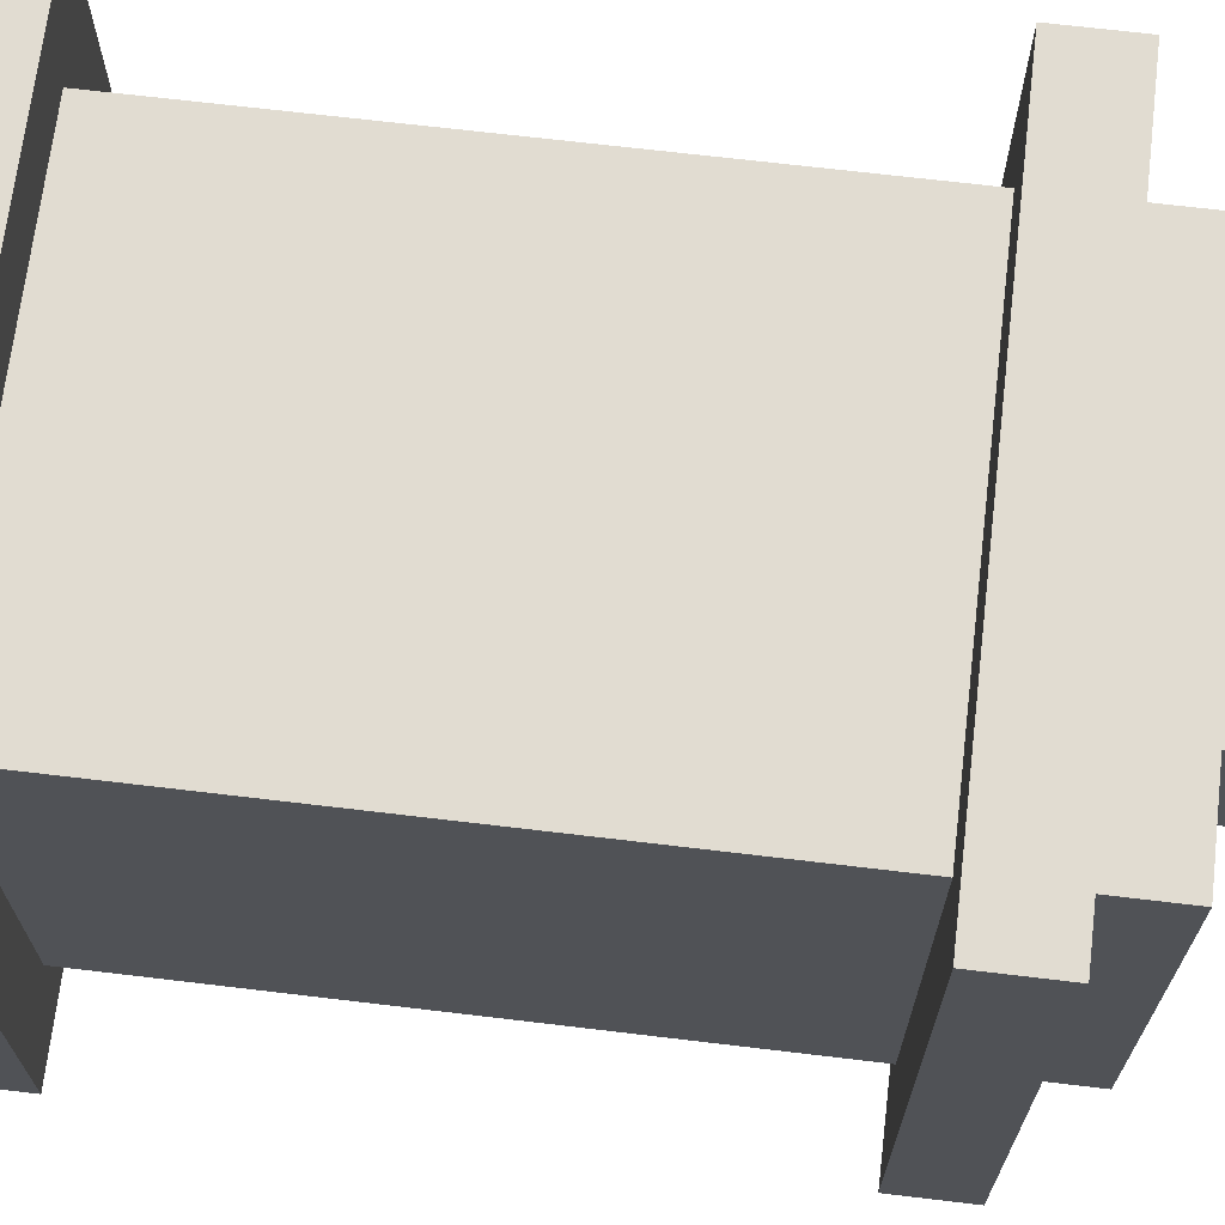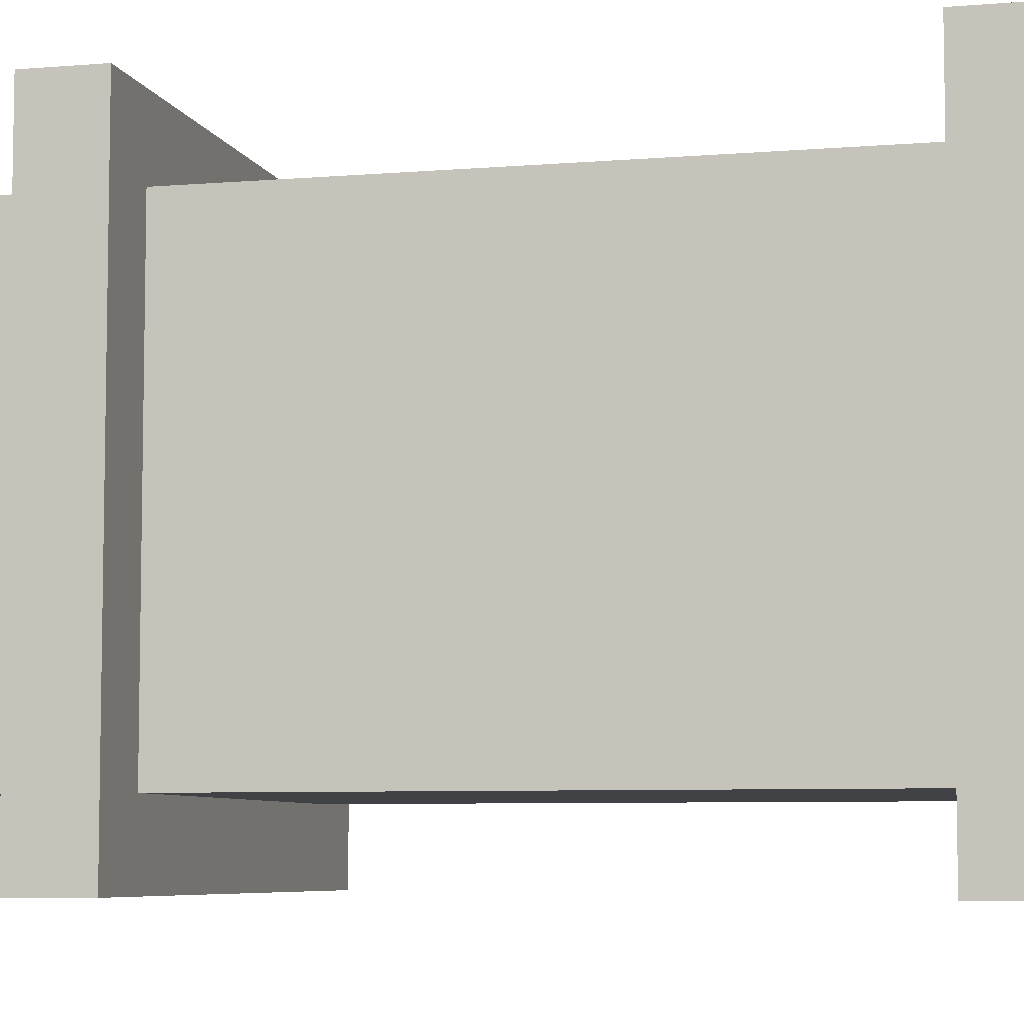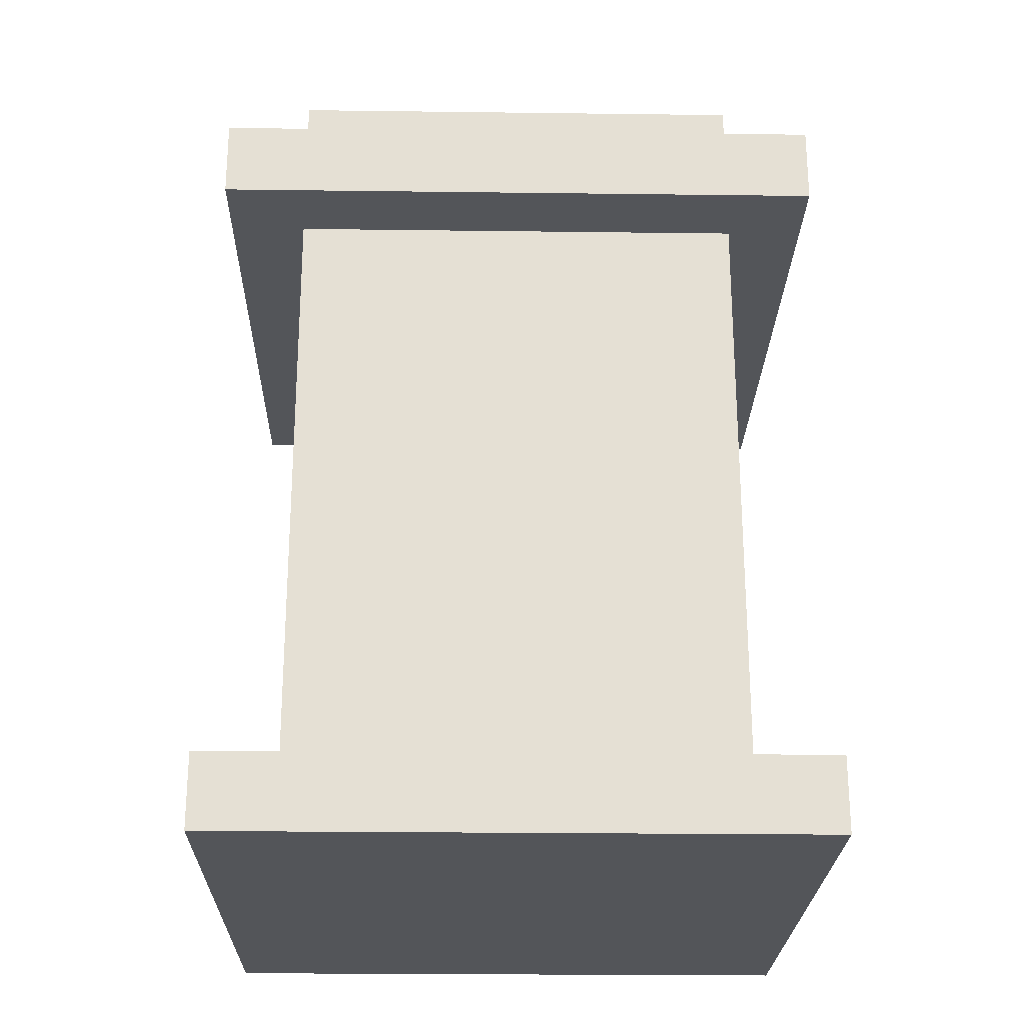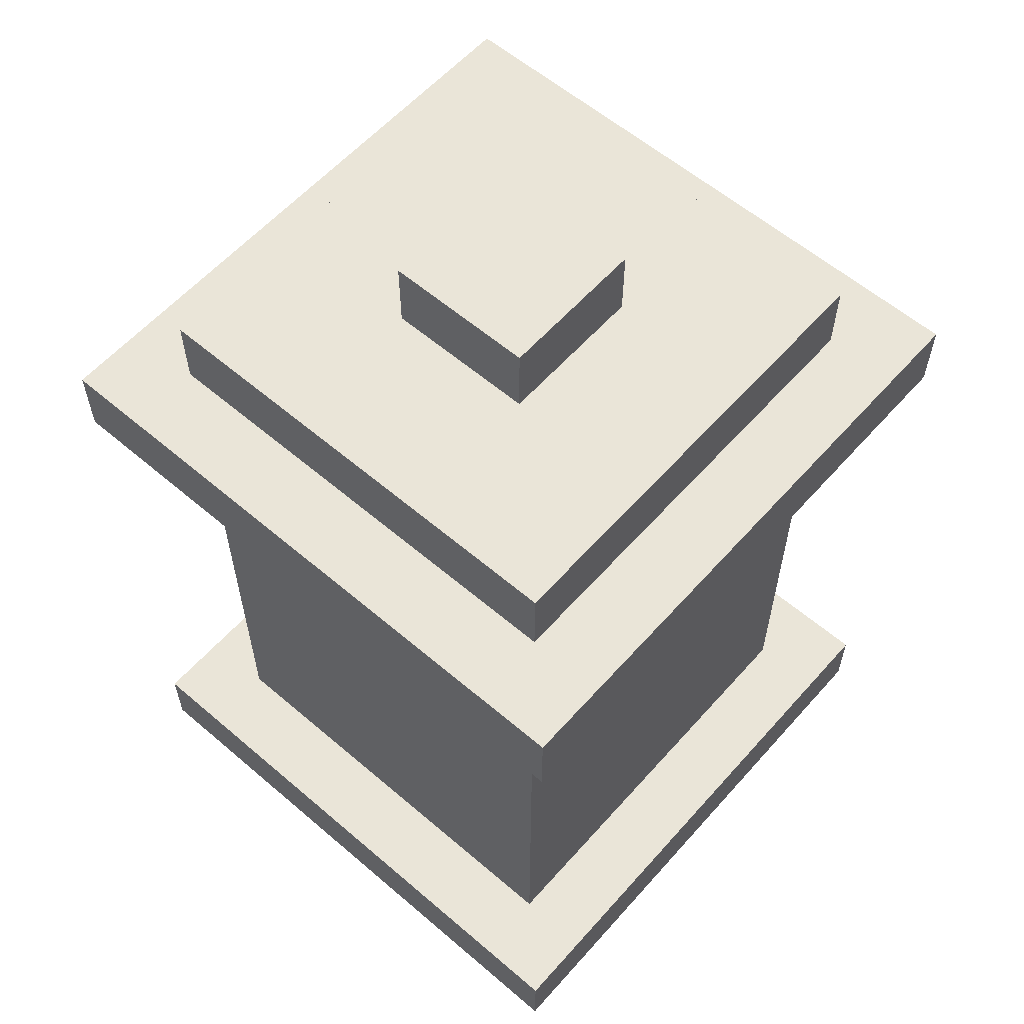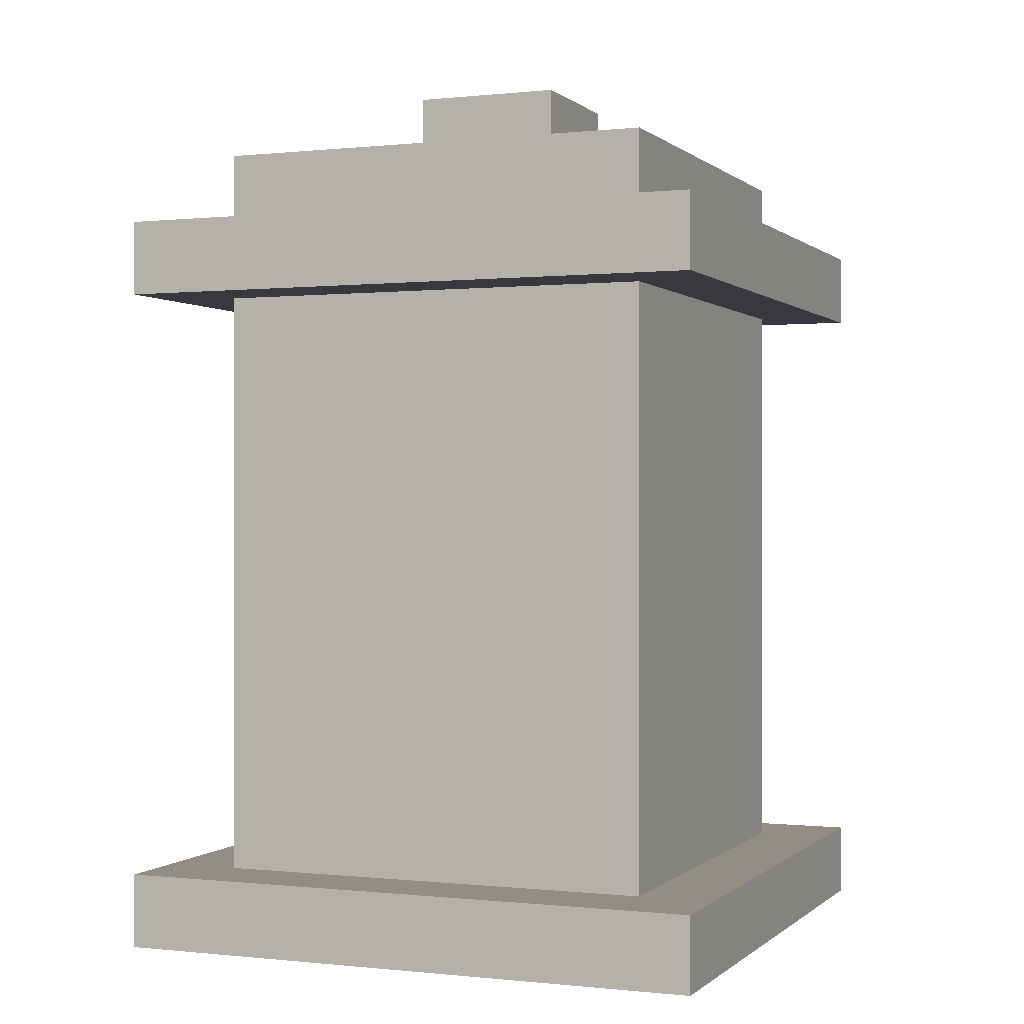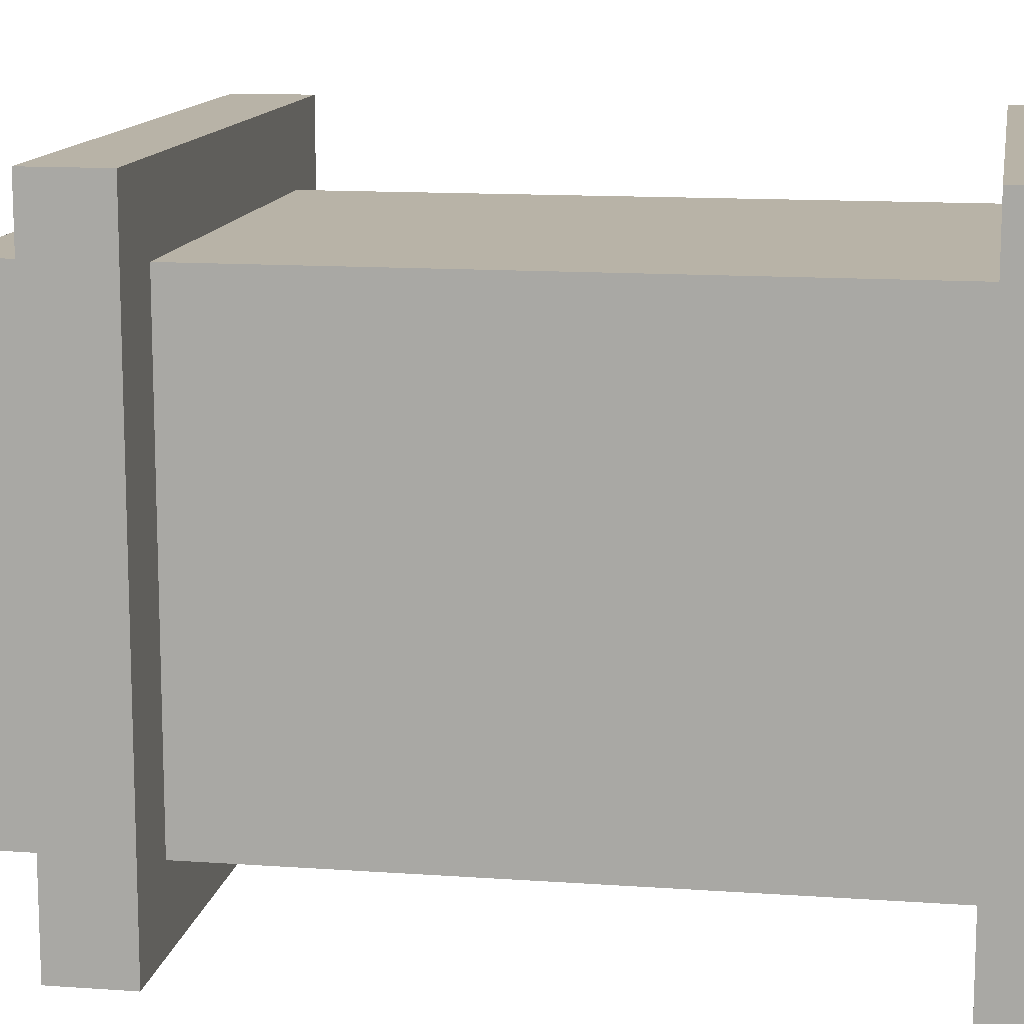
<metadata>
{"format":"obj","ext":"obj","renderer":"f3d","projection":"perspective","resolution":1024,"background":"white","views":[{"elev":69.1,"azim":96.8,"up":"+Z"},{"elev":-6.6,"azim":-76.1,"up":"+Z"},{"elev":-24.1,"azim":-91.2,"up":"+Y"},{"elev":59.2,"azim":-48.7,"up":"+Y"},{"elev":-0.0,"azim":22.0,"up":"+Y"},{"elev":12.7,"azim":-80.6,"up":"+Z"}]}
</metadata>
<code>
o SimpleLamp_Cube.004
v 0.1875 0.06249 -0.1875
v 0.1875 -0.4375 -0.1875
v 0.1875 0.06249 0.1875
v 0.1875 -0.4375 0.1875
v -0.1875 0.06249 -0.1875
v -0.1875 -0.4375 -0.1875
v -0.1875 0.06249 0.1875
v -0.1875 -0.4375 0.1875
v 0.0625 0.25 -0.0625
v 0.0625 0.1875 -0.0625
v 0.0625 0.25 0.0625
v 0.0625 0.1875 0.0625
v -0.0625 0.25 -0.0625
v -0.0625 0.1875 -0.0625
v -0.0625 0.25 0.0625
v -0.0625 0.1875 0.0625
v 0.25 -0.4375 -0.25
v 0.25 -0.5 -0.25
v 0.25 -0.4375 0.25
v 0.25 -0.5 0.25
v -0.25 -0.4375 -0.25
v -0.25 -0.5 -0.25
v -0.25 -0.4375 0.25
v -0.25 -0.5 0.25
v 0.25 0.125 -0.25
v 0.25 0.06249 -0.25
v 0.25 0.125 0.25
v 0.25 0.06249 0.25
v -0.25 0.125 -0.25
v -0.25 0.06249 -0.25
v -0.25 0.125 0.25
v -0.25 0.06249 0.25
v 0.1875 0.1875 -0.1875
v 0.1875 0.125 -0.1875
v 0.1875 0.1875 0.1875
v 0.1875 0.125 0.1875
v -0.1875 0.1875 -0.1875
v -0.1875 0.125 -0.1875
v -0.1875 0.1875 0.1875
v -0.1875 0.125 0.1875
g SimpleLamp_Cube.004_top
f 9 13 15 11
f 17 21 23 19
f 22 18 20 24
f 25 29 31 27
f 30 26 28 32
f 33 37 39 35
g SimpleLamp_Cube.004_side
f 4 3 7 8
f 8 7 5 6
f 2 1 3 4
f 6 5 1 2
f 12 11 15 16
f 16 15 13 14
f 10 9 11 12
f 14 13 9 10
f 20 19 23 24
f 24 23 21 22
f 18 17 19 20
f 22 21 17 18
f 28 27 31 32
f 32 31 29 30
f 26 25 27 28
f 30 29 25 26
f 36 35 39 40
f 40 39 37 38
f 34 33 35 36
f 38 37 33 34

</code>
